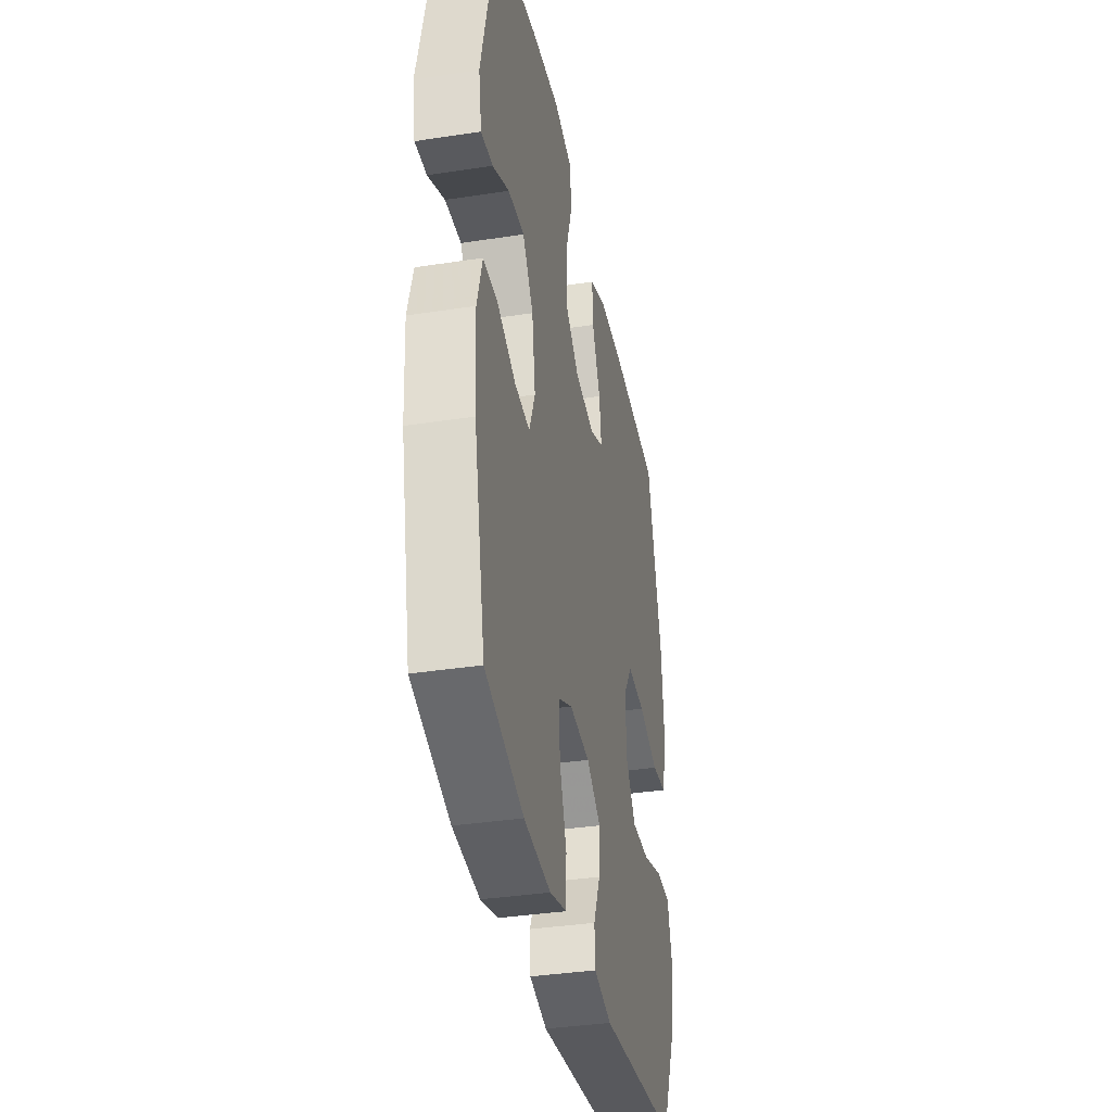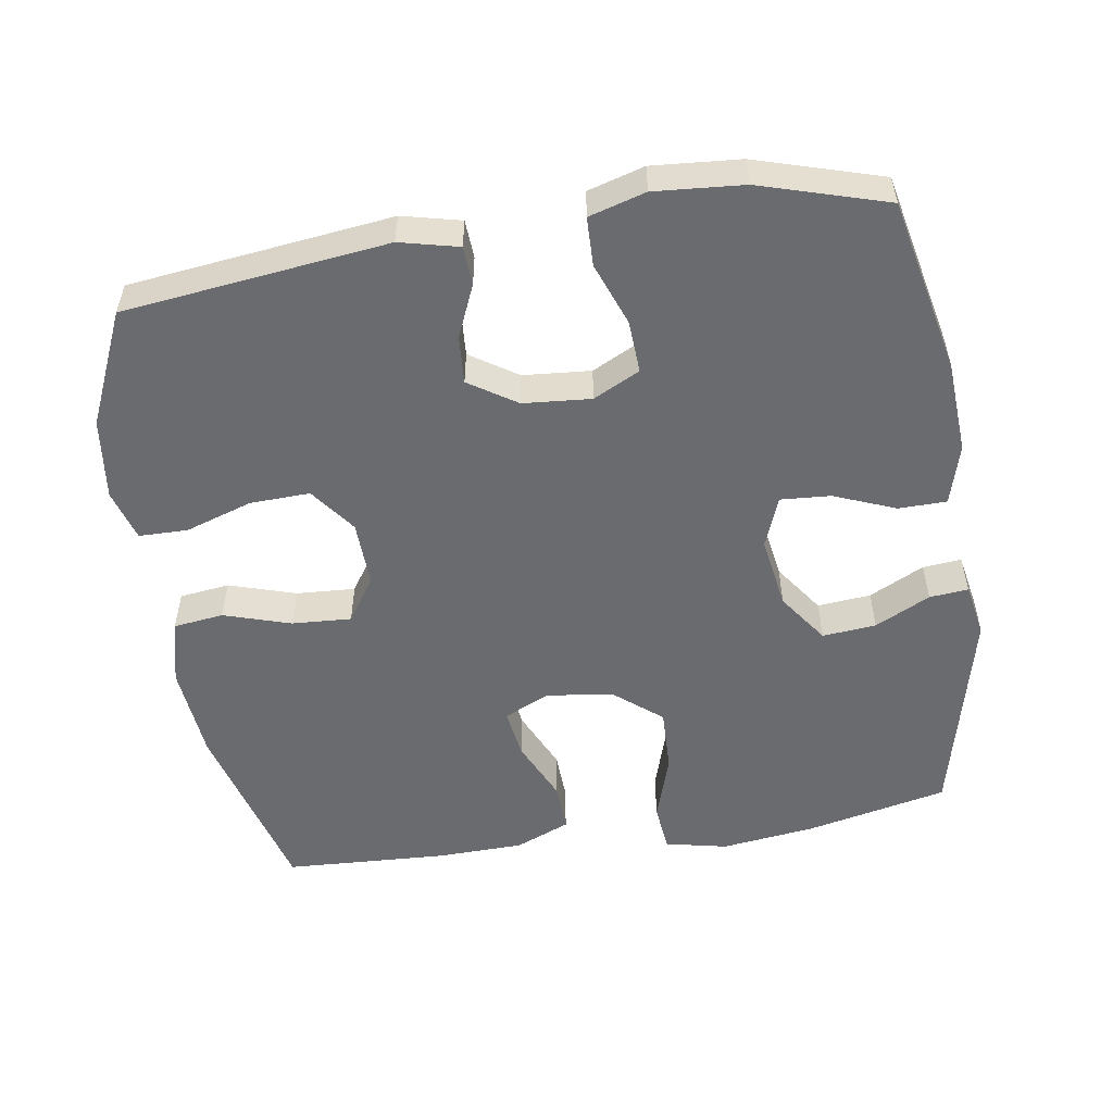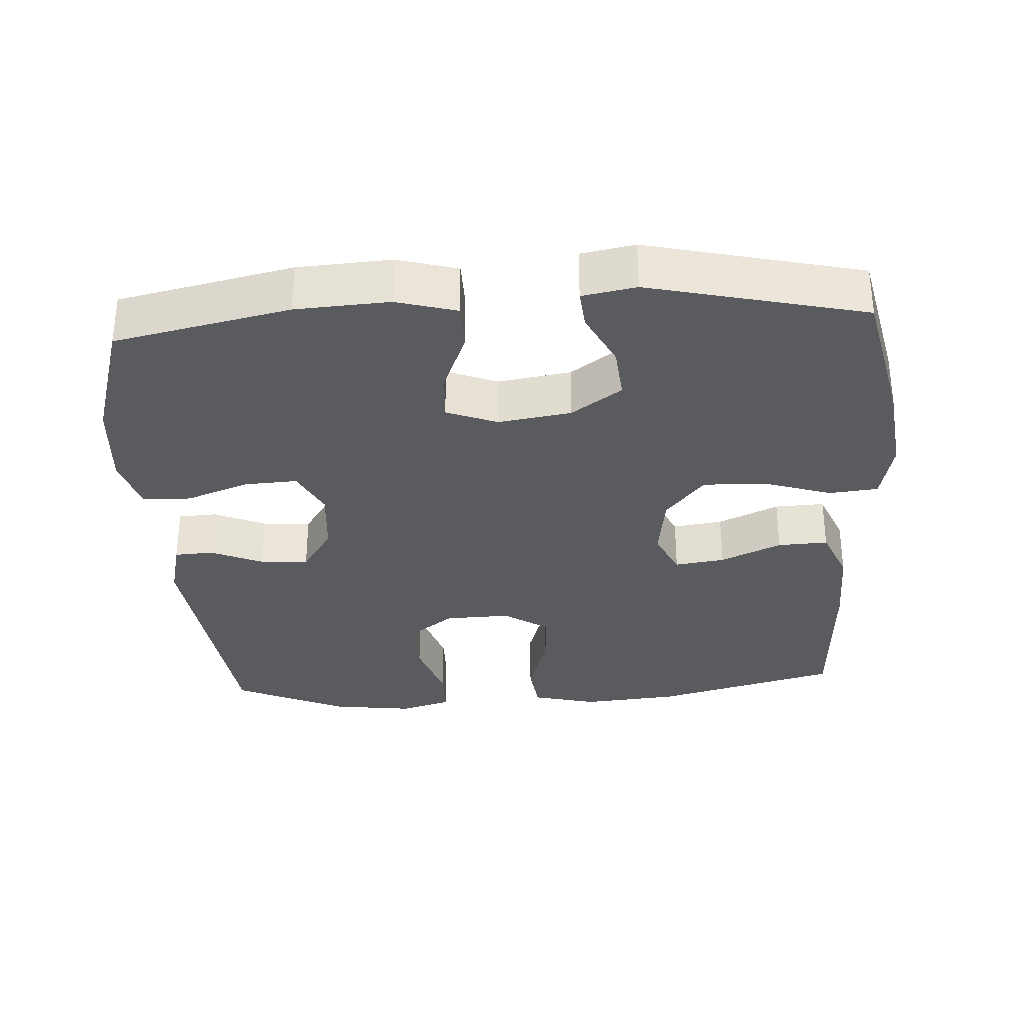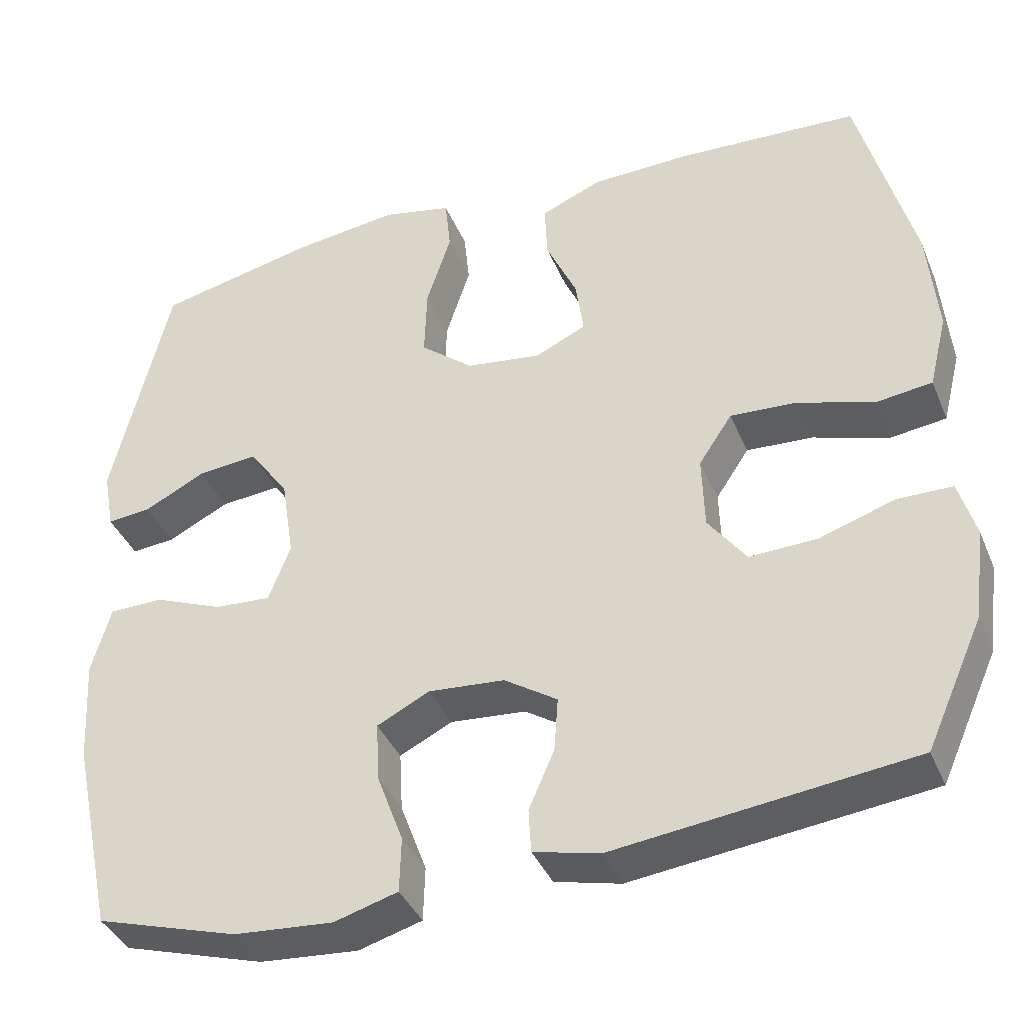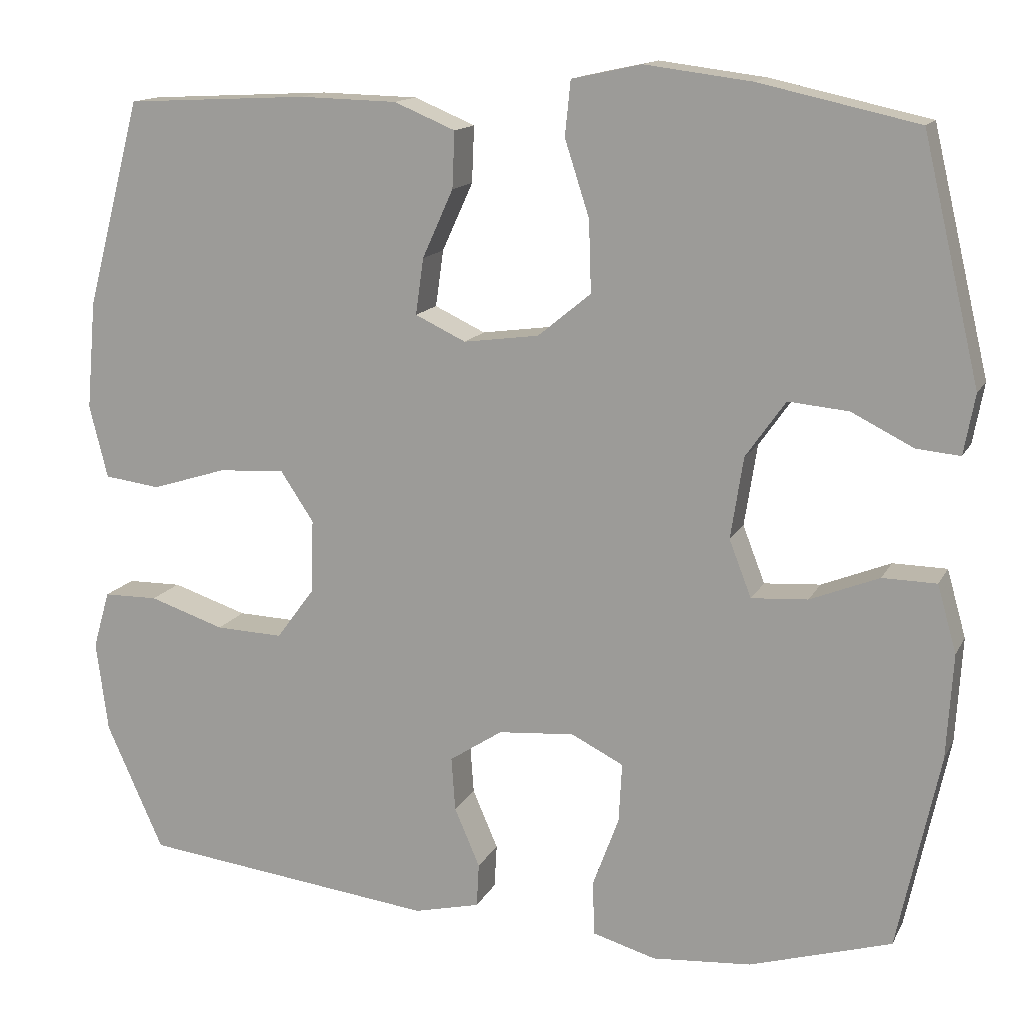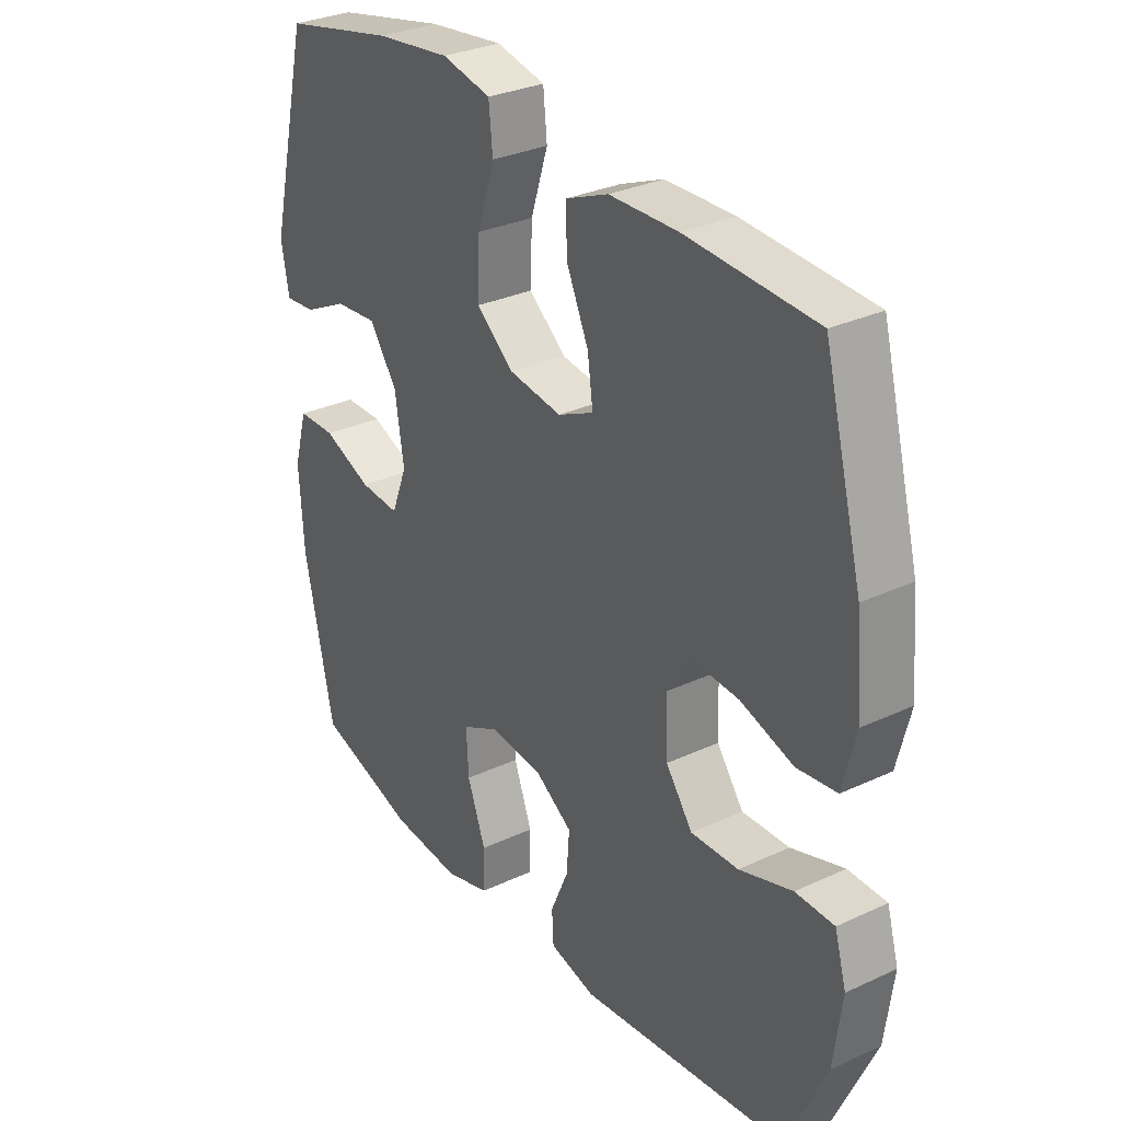
<metadata>
{"format":"obj","ext":"obj","renderer":"f3d","projection":"perspective","resolution":1024,"background":"white","views":[{"elev":-36.7,"azim":-78.7,"up":"+Z"},{"elev":-53.4,"azim":-171.0,"up":"+Y"},{"elev":-32.4,"azim":-86.5,"up":"+Y"},{"elev":-38.8,"azim":21.2,"up":"+Z"},{"elev":14.1,"azim":-161.0,"up":"+Z"},{"elev":30.6,"azim":56.1,"up":"+Z"}]}
</metadata>
<code>
v 0.5 0.07 0.5
v 0.569 0.07 0.239
v 0.581 0.07 0.102
v 0.558 0.07 0.01
v 0.487 0.07 0.001
v 0.392 0.07 0.031
v 0.308 0.07 0.036
v 0.266 0.07 -0.027
v 0.269 0.07 -0.12
v 0.317 0.07 -0.185
v 0.402 0.07 -0.182
v 0.497 0.07 -0.151
v 0.566 0.07 -0.152
v 0.587 0.07 -0.225
v 0.572 0.07 -0.34
v 0.5 0.07 -0.5
v 0.127 0.07 -0.544
v 0.044 0.07 -0.524
v 0.041 0.07 -0.469
v 0.073 0.07 -0.395
v 0.078 0.07 -0.327
v 0.011 0.07 -0.283
v -0.085 0.07 -0.275
v -0.151 0.07 -0.308
v -0.147 0.07 -0.383
v -0.114 0.07 -0.472
v -0.116 0.07 -0.541
v -0.196 0.07 -0.564
v -0.321 0.07 -0.554
v -0.5 0.07 -0.5
v -0.553 0.07 -0.253
v -0.561 0.07 -0.121
v -0.537 0.07 -0.036
v -0.469 0.07 -0.035
v -0.382 0.07 -0.07
v -0.311 0.07 -0.075
v -0.283 0.07 -0.003
v -0.299 0.07 0.1
v -0.349 0.07 0.171
v -0.425 0.07 0.164
v -0.503 0.07 0.125
v -0.558 0.07 0.12
v -0.572 0.07 0.196
v -0.5 0.07 0.5
v -0.3 0.07 0.544
v -0.166 0.07 0.561
v -0.078 0.07 0.542
v -0.071 0.07 0.473
v -0.102 0.07 0.377
v -0.105 0.07 0.287
v -0.038 0.07 0.232
v 0.057 0.07 0.219
v 0.121 0.07 0.249
v 0.111 0.07 0.32
v 0.072 0.07 0.406
v 0.069 0.07 0.477
v 0.146 0.07 0.509
v 0.269 0.07 0.512
v 0.5 0 0.5
v 0.569 0 0.239
v 0.581 0 0.102
v 0.558 0 0.01
v 0.487 0 0.001
v 0.392 0 0.031
v 0.308 0 0.036
v 0.266 0 -0.027
v 0.269 0 -0.12
v 0.317 0 -0.185
v 0.402 0 -0.182
v 0.497 0 -0.151
v 0.566 0 -0.152
v 0.587 0 -0.225
v 0.572 0 -0.34
v 0.5 0 -0.5
v 0.127 0 -0.544
v 0.044 0 -0.524
v 0.041 0 -0.469
v 0.073 0 -0.395
v 0.078 0 -0.327
v 0.011 0 -0.283
v -0.085 0 -0.275
v -0.151 0 -0.308
v -0.147 0 -0.383
v -0.114 0 -0.472
v -0.116 0 -0.541
v -0.196 0 -0.564
v -0.321 0 -0.554
v -0.5 0 -0.5
v -0.553 0 -0.253
v -0.561 0 -0.121
v -0.537 0 -0.036
v -0.469 0 -0.035
v -0.382 0 -0.07
v -0.311 0 -0.075
v -0.283 0 -0.003
v -0.299 0 0.1
v -0.349 0 0.171
v -0.425 0 0.164
v -0.503 0 0.125
v -0.558 0 0.12
v -0.572 0 0.196
v -0.5 0 0.5
v -0.3 0 0.544
v -0.166 0 0.561
v -0.078 0 0.542
v -0.071 0 0.473
v -0.102 0 0.377
v -0.105 0 0.287
v -0.038 0 0.232
v 0.057 0 0.219
v 0.121 0 0.249
v 0.111 0 0.32
v 0.072 0 0.406
v 0.069 0 0.477
v 0.146 0 0.509
v 0.269 0 0.512
f 54 55 56 57
f 53 54 57 58
f 46 47 48 49
f 46 49 50
f 45 46 50
f 44 45 50
f 43 44 50 51
f 40 41 42 43
f 39 40 43 51
f 32 33 34 35
f 32 35 36
f 31 32 36
f 30 31 36
f 29 30 36
f 28 29 36 37
f 25 26 27 28
f 24 25 28 37
f 17 18 19 20
f 17 20 21
f 16 17 21
f 15 16 21 22
f 11 12 13 14
f 10 11 14 15
f 3 4 5 6
f 3 6 7
f 2 3 7
f 53 58 1 2
f 52 53 2 7
f 38 39 51 52
f 38 52 7 8
f 23 24 37 38
f 22 23 38 8
f 10 15 22
f 9 10 22
f 8 9 22
f 115 114 113 112
f 116 115 112 111
f 107 106 105 104
f 108 107 104
f 108 104 103
f 108 103 102
f 109 108 102 101
f 101 100 99 98
f 109 101 98 97
f 93 92 91 90
f 94 93 90
f 94 90 89
f 94 89 88
f 94 88 87
f 95 94 87 86
f 86 85 84 83
f 95 86 83 82
f 78 77 76 75
f 79 78 75
f 79 75 74
f 80 79 74 73
f 72 71 70 69
f 73 72 69 68
f 64 63 62 61
f 65 64 61
f 65 61 60
f 60 59 116 111
f 65 60 111 110
f 110 109 97 96
f 66 65 110 96
f 96 95 82 81
f 66 96 81 80
f 80 73 68
f 80 68 67
f 80 67 66
f 1 59 60 2
f 2 60 61 3
f 3 61 62 4
f 4 62 63 5
f 5 63 64 6
f 6 64 65 7
f 7 65 66 8
f 8 66 67 9
f 9 67 68 10
f 10 68 69 11
f 11 69 70 12
f 12 70 71 13
f 13 71 72 14
f 14 72 73 15
f 15 73 74 16
f 16 74 75 17
f 17 75 76 18
f 18 76 77 19
f 19 77 78 20
f 20 78 79 21
f 21 79 80 22
f 22 80 81 23
f 23 81 82 24
f 24 82 83 25
f 25 83 84 26
f 26 84 85 27
f 27 85 86 28
f 28 86 87 29
f 29 87 88 30
f 30 88 89 31
f 31 89 90 32
f 32 90 91 33
f 33 91 92 34
f 34 92 93 35
f 35 93 94 36
f 36 94 95 37
f 37 95 96 38
f 38 96 97 39
f 39 97 98 40
f 40 98 99 41
f 41 99 100 42
f 42 100 101 43
f 43 101 102 44
f 44 102 103 45
f 45 103 104 46
f 46 104 105 47
f 47 105 106 48
f 48 106 107 49
f 49 107 108 50
f 50 108 109 51
f 51 109 110 52
f 52 110 111 53
f 53 111 112 54
f 54 112 113 55
f 55 113 114 56
f 56 114 115 57
f 57 115 116 58
f 58 116 59 1

</code>
